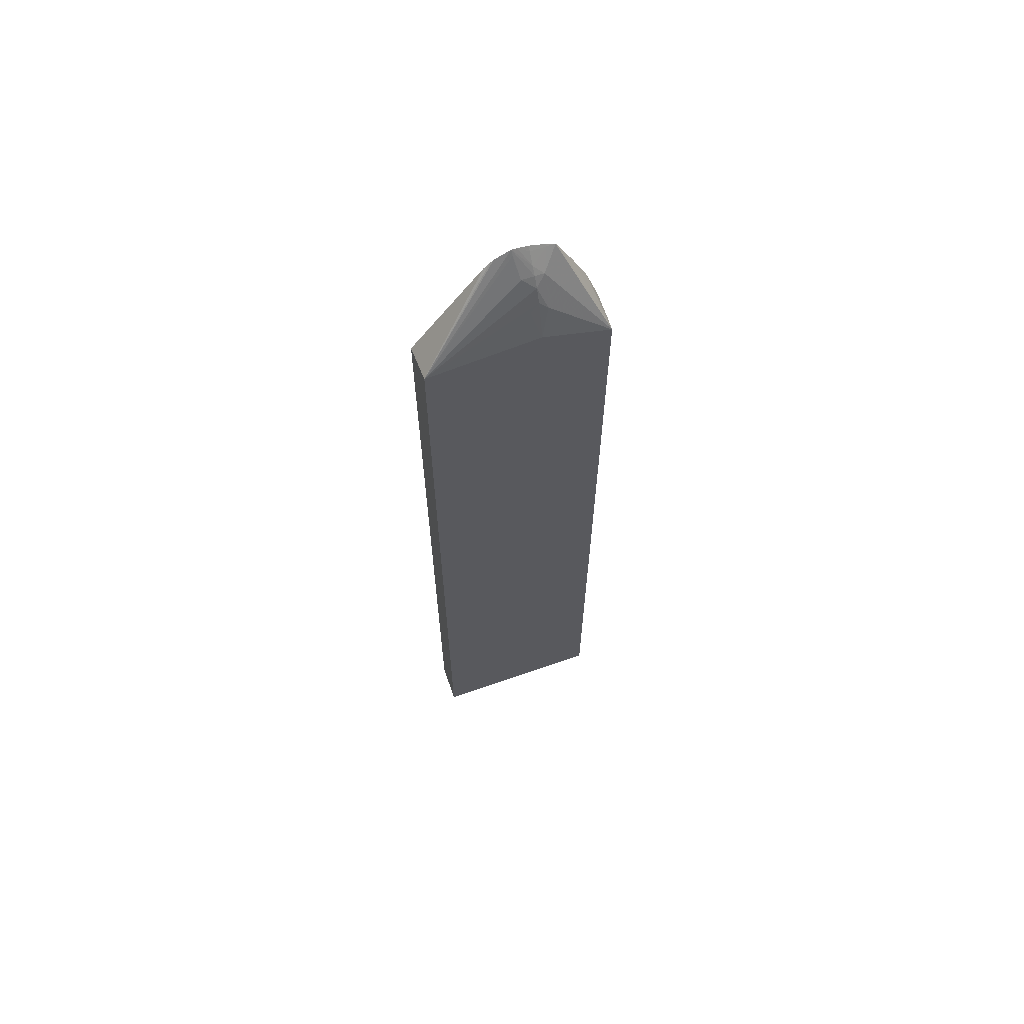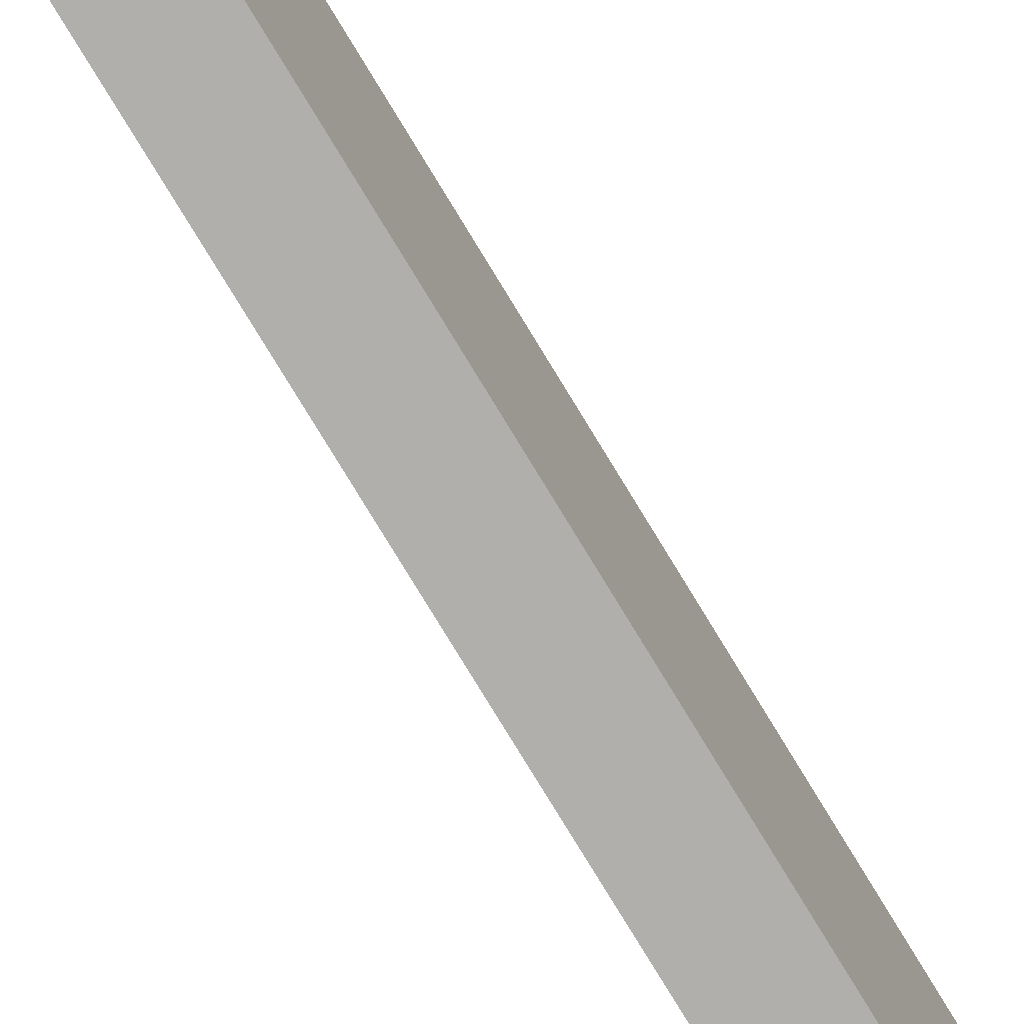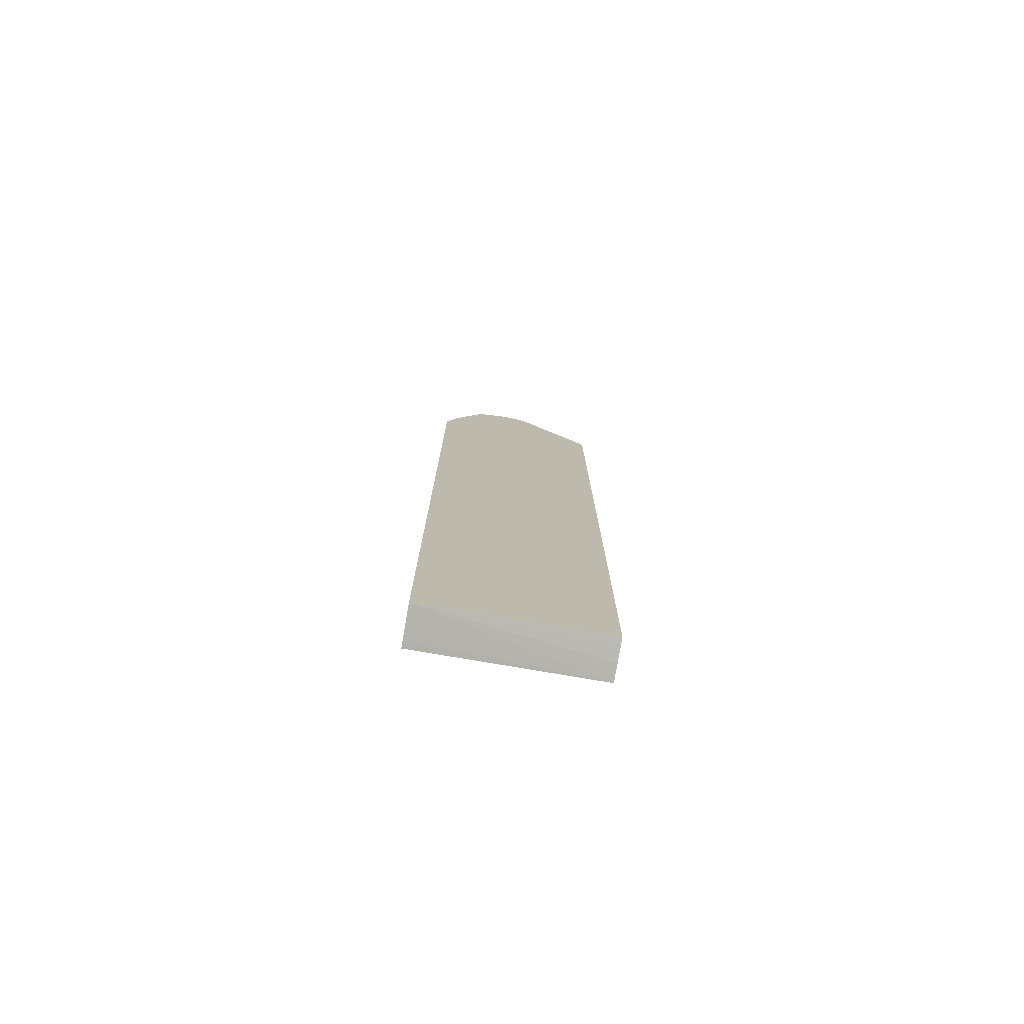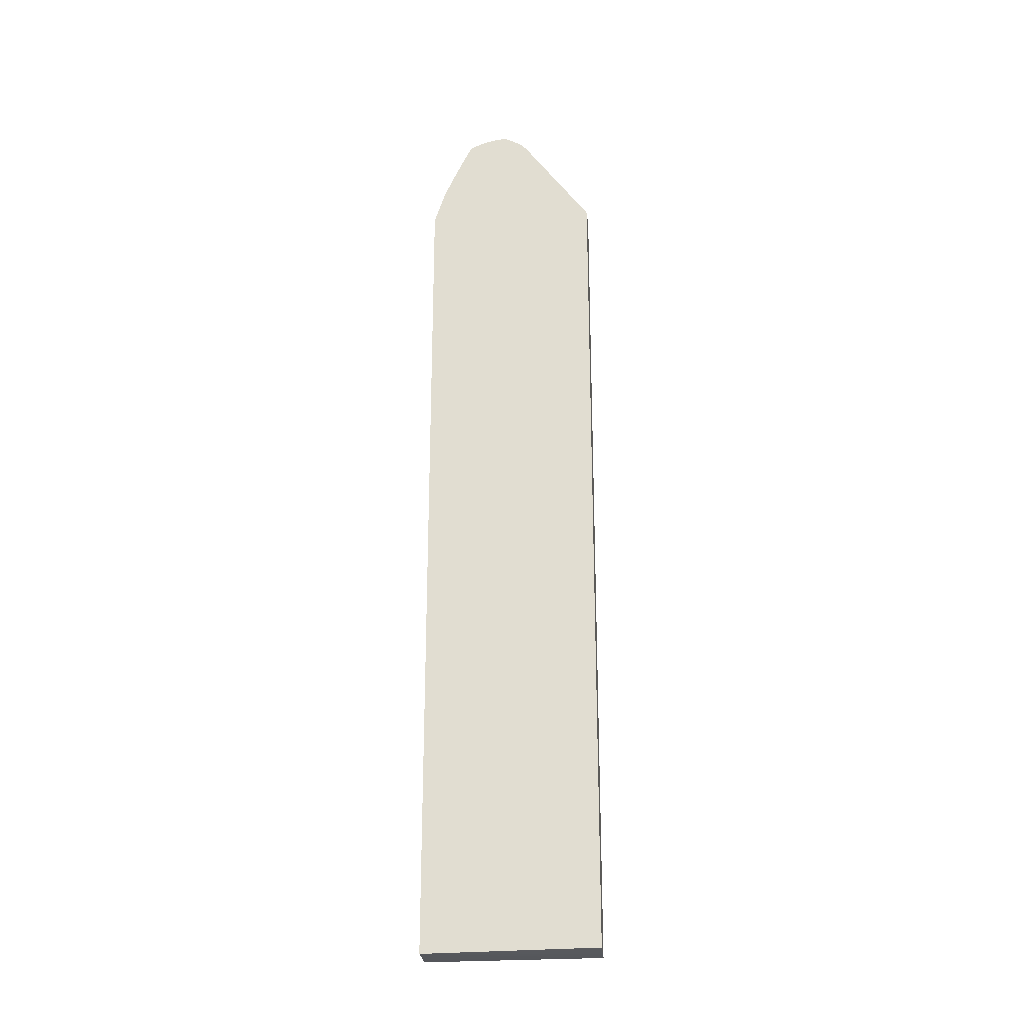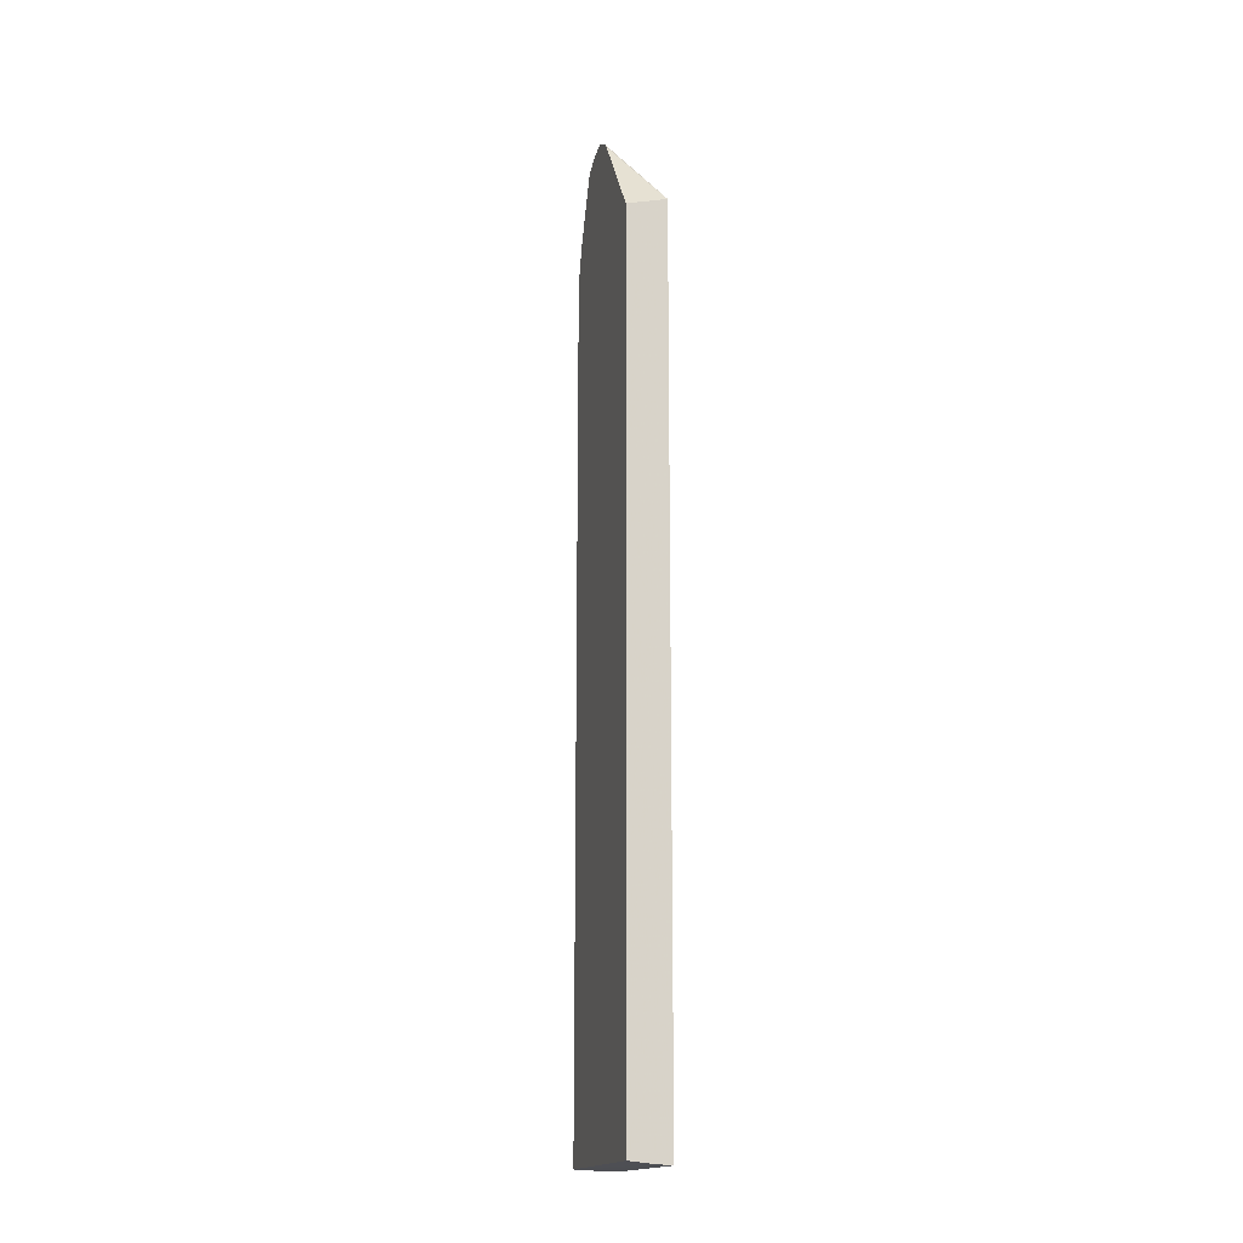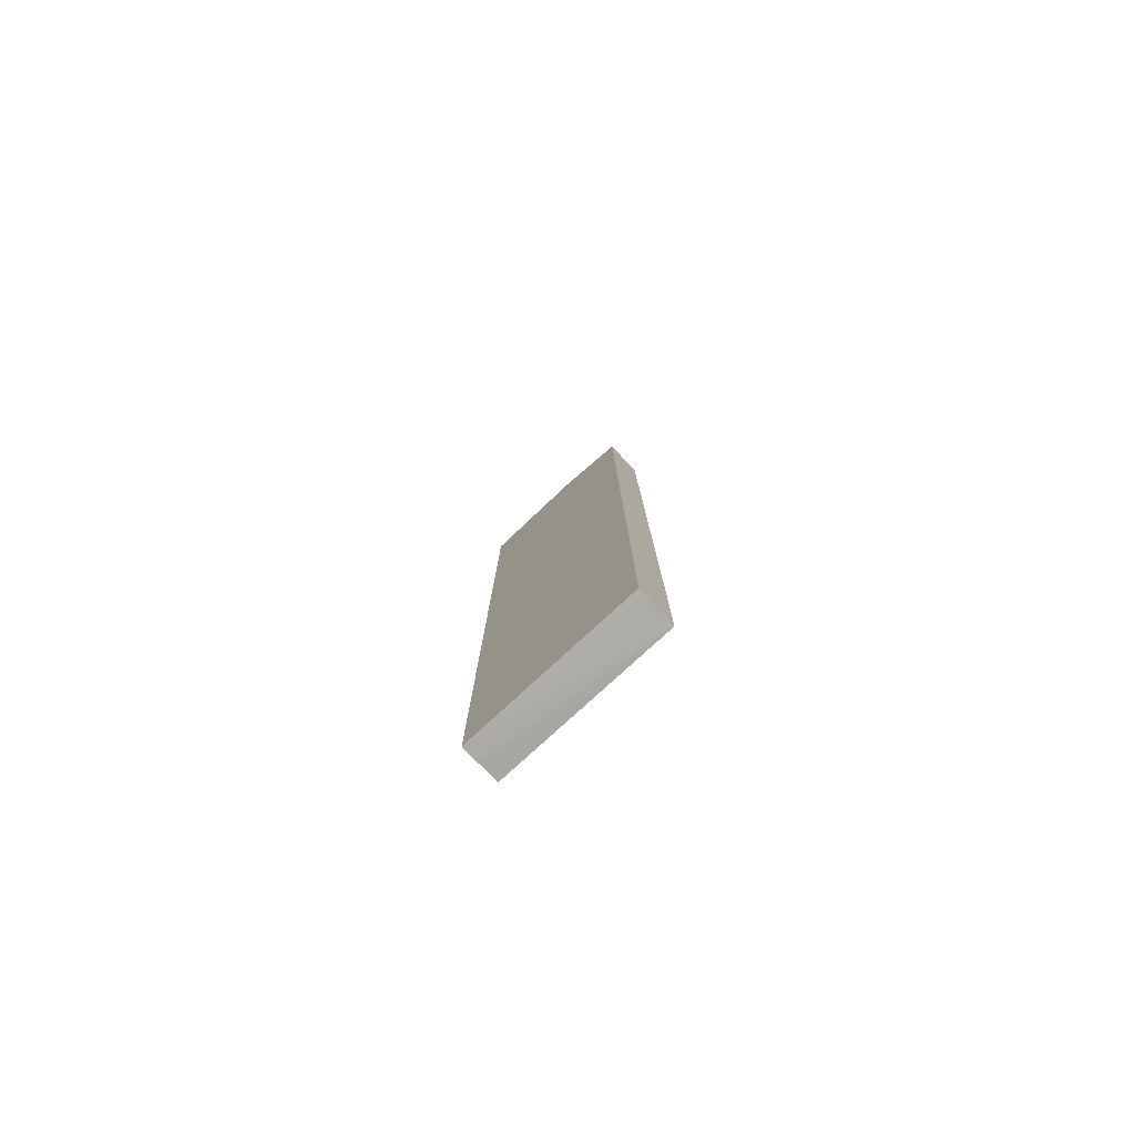
<metadata>
{"format":"obj","ext":"obj","renderer":"f3d","projection":"perspective","resolution":1024,"background":"white","views":[{"elev":64.8,"azim":-109.5,"up":"+Y"},{"elev":-78.3,"azim":-148.7,"up":"+Z"},{"elev":-76.9,"azim":80.1,"up":"+Y"},{"elev":-23.6,"azim":95.1,"up":"+Y"},{"elev":-15.8,"azim":165.0,"up":"+Y"},{"elev":-79.3,"azim":-47.3,"up":"+Y"}]}
</metadata>
<code>
v -5.596e-05 0.01559 0.003579
v -5.596e-05 0.01732 0.003011
v -6.648e-05 0.01559 0.003579
v -5.596e-05 -0.02468 0.003579
v -5.596e-05 0.01737 0.002989
v -0.001943 0.01542 0.003579
v -0.001315 0.01553 0.003579
v -0.0004393 0.01558 0.003579
v -0.001329 -0.02475 0.003579
v -0.001943 -0.02469 -0.004926
v -0.001876 -0.02468 -0.004926
v -0.001126 -0.02463 -0.004926
v -0.0004481 -0.02456 -0.004926
v -0.0003299 -0.02455 -0.004926
v -5.596e-05 -0.02451 -0.004926
v -5.596e-05 0.01881 0.002323
v -0.001943 -0.02477 0.003579
v -5.596e-05 0.01988 0.001786
v -5.596e-05 0.02028 0.001574
v -5.596e-05 0.02032 0.001549
v -0.0007962 0.01957 0.0008235
v -0.001509 0.01804 0.0007619
v -0.001943 0.01655 0.000354
v -0.00162 -0.02476 0.003579
v -0.001943 0.01608 -0.004926
v -5.596e-05 0.01561 -0.004926
v -5.596e-05 0.02051 0.001126
v -0.0001182 0.02043 0.001126
v -0.000585 0.02002 0.0003748
v -0.0008355 0.01964 0.0003748
v -0.001116 0.01913 0.0003748
v -0.001406 0.01844 0.0003748
v -0.001515 0.01806 0.0003748
v -0.001511 0.01805 -4.728e-05
v -0.0008183 0.01963 -0.0002204
v -0.0002095 0.02059 -0.0003753
v -5.596e-05 0.02085 -0.0003753
v -5.596e-05 0.02069 -0.0007
v -5.596e-05 0.02048 -0.001125
v -5.596e-05 0.02037 -0.001271
v -5.596e-05 0.02009 -0.001562
v -0.00188 0.01606 -0.004926
v -5.596e-05 0.02059 0.000871
v -5.596e-05 0.02076 0.0003748
v -0.0002098 0.02055 0.0003748
v -5.596e-05 0.02083 -0.000118
f 6 16 18
f 1 4 15
f 1 15 26
f 1 26 41
f 28 43 44
f 22 33 23
f 4 9 10
f 1 38 37
f 1 18 16
f 10 12 11
f 1 43 27
f 35 37 36
f 1 40 39
f 1 41 40
f 6 25 10
f 44 46 45
f 29 37 30
f 1 9 4
f 25 40 41
f 1 24 9
f 28 44 45
f 1 6 17
f 1 7 6
f 6 19 20
f 27 43 28
f 26 42 41
f 25 37 38
f 32 34 33
f 25 35 36
f 25 31 35
f 21 29 30
f 6 22 23
f 6 21 22
f 1 20 19
f 22 32 33
f 6 10 17
f 9 24 10
f 30 35 31
f 4 11 12
f 4 12 13
f 25 36 37
f 5 16 6
f 10 15 14
f 10 26 15
f 10 42 26
f 23 33 34
f 10 24 17
f 6 18 19
f 1 37 46
f 30 37 35
f 1 39 38
f 20 27 28
f 1 17 24
f 6 23 25
f 1 8 7
f 1 3 8
f 1 2 3
f 25 32 31
f 10 14 13
f 10 13 12
f 1 19 18
f 6 20 21
f 2 6 7
f 25 38 39
f 25 39 40
f 21 30 31
f 25 41 42
f 2 8 3
f 2 7 8
f 21 31 22
f 20 28 21
f 23 34 25
f 25 34 32
f 1 5 2
f 29 45 46
f 28 45 29
f 4 10 11
f 1 44 43
f 1 46 44
f 4 13 14
f 4 14 15
f 1 27 20
f 10 25 42
f 1 16 5
f 29 46 37
f 2 5 6
f 22 31 32
f 21 28 29

</code>
